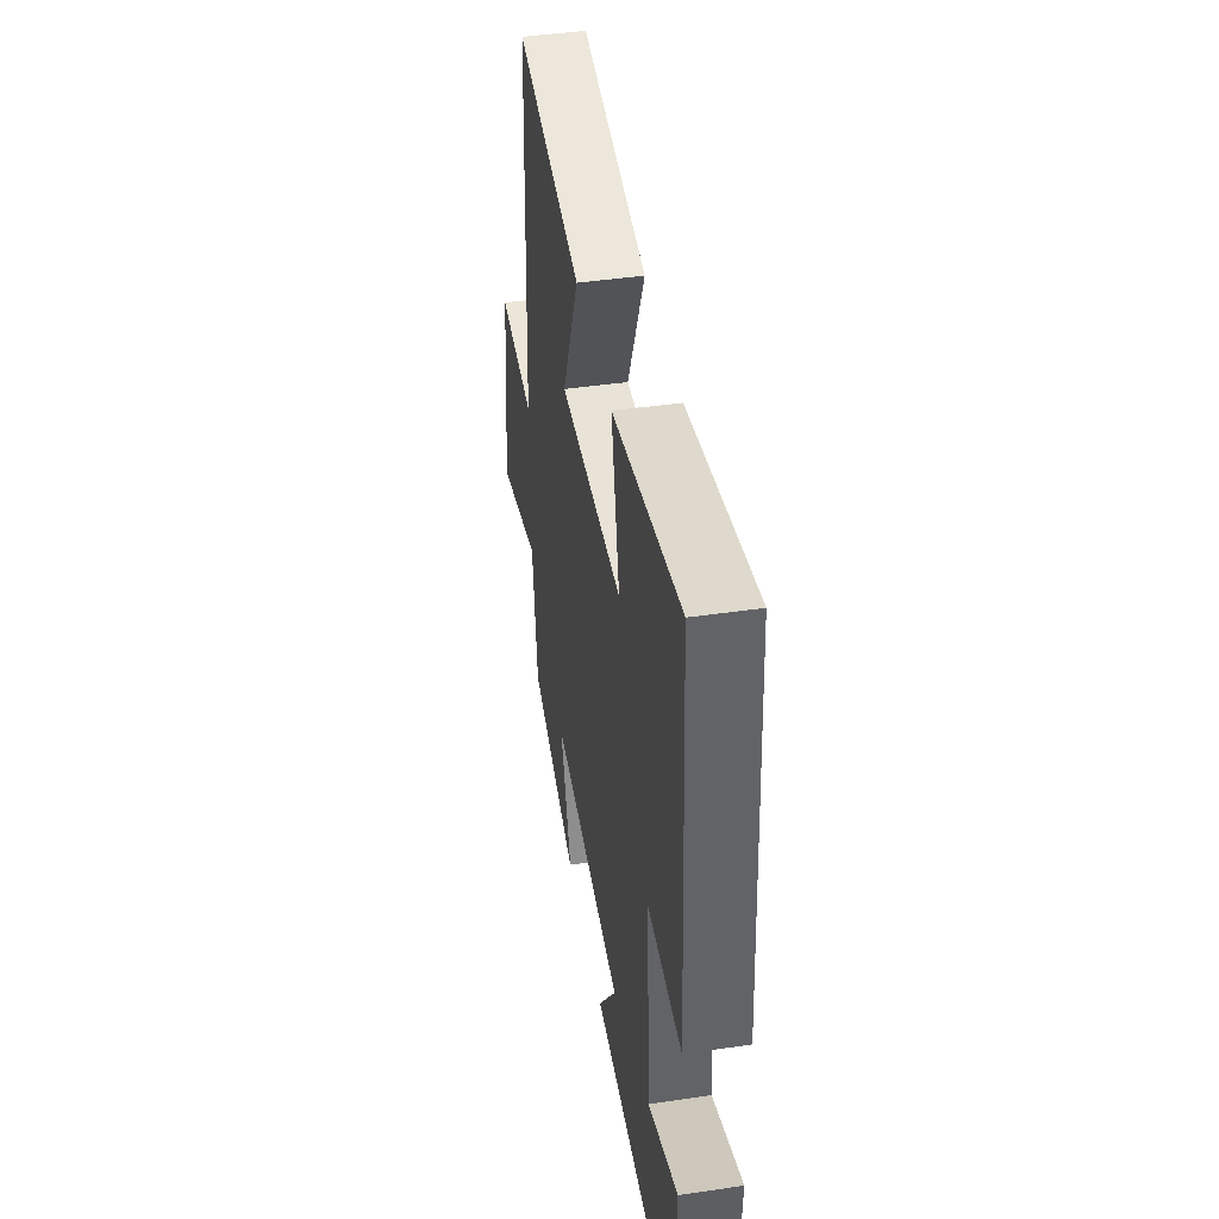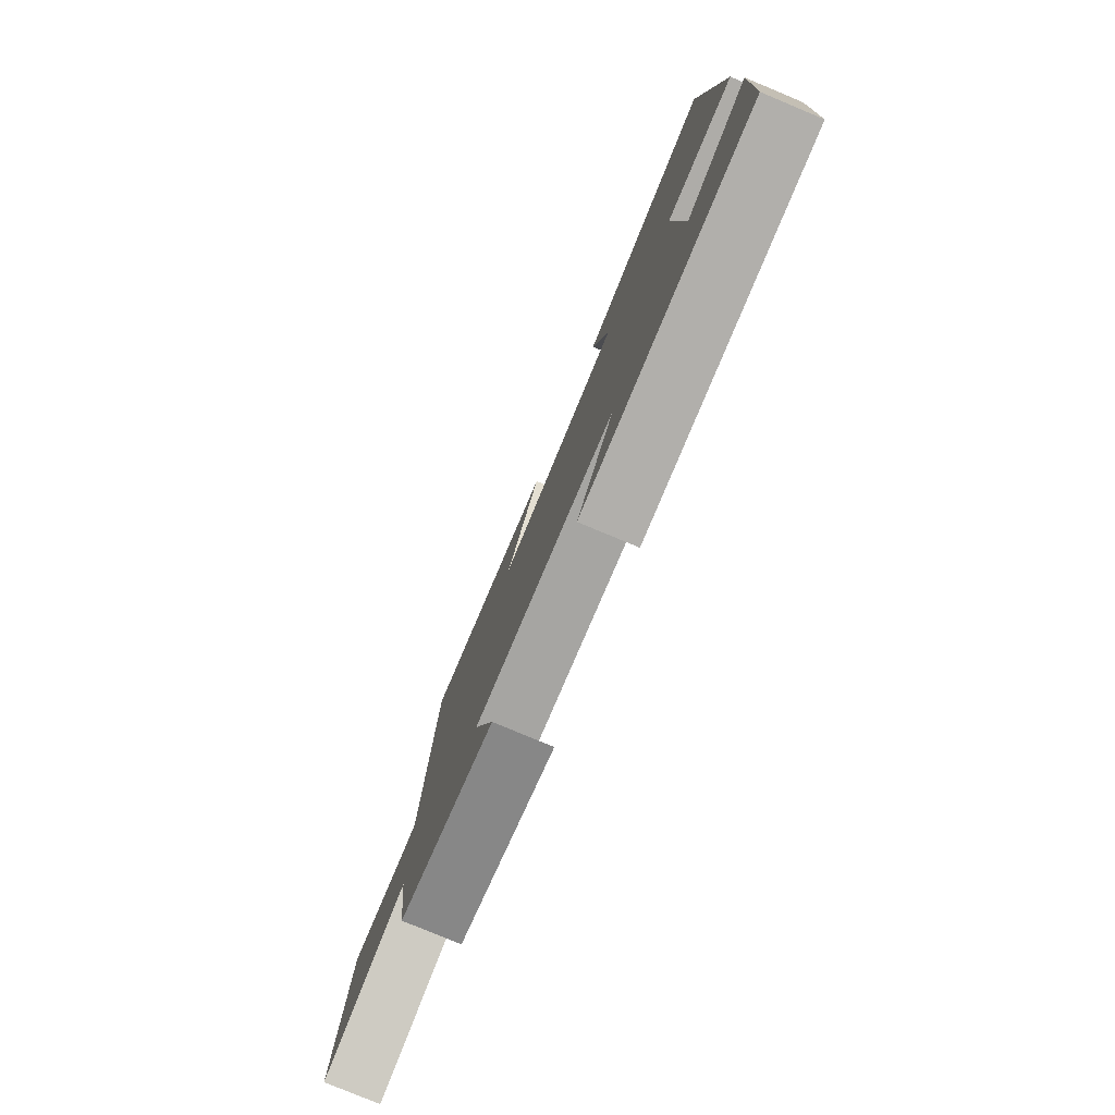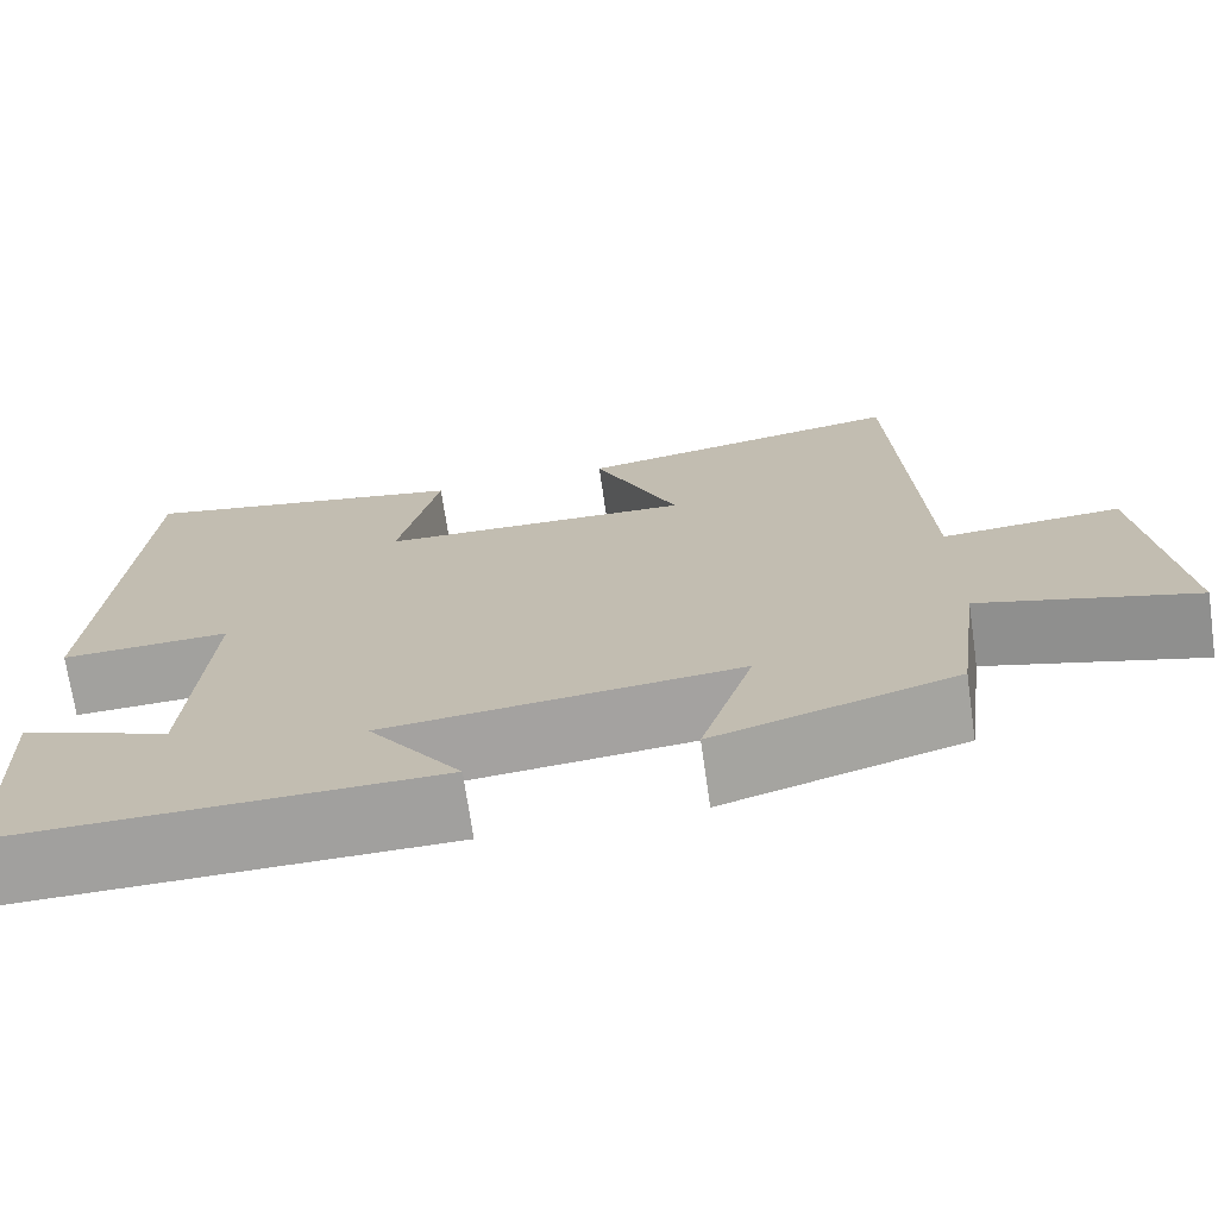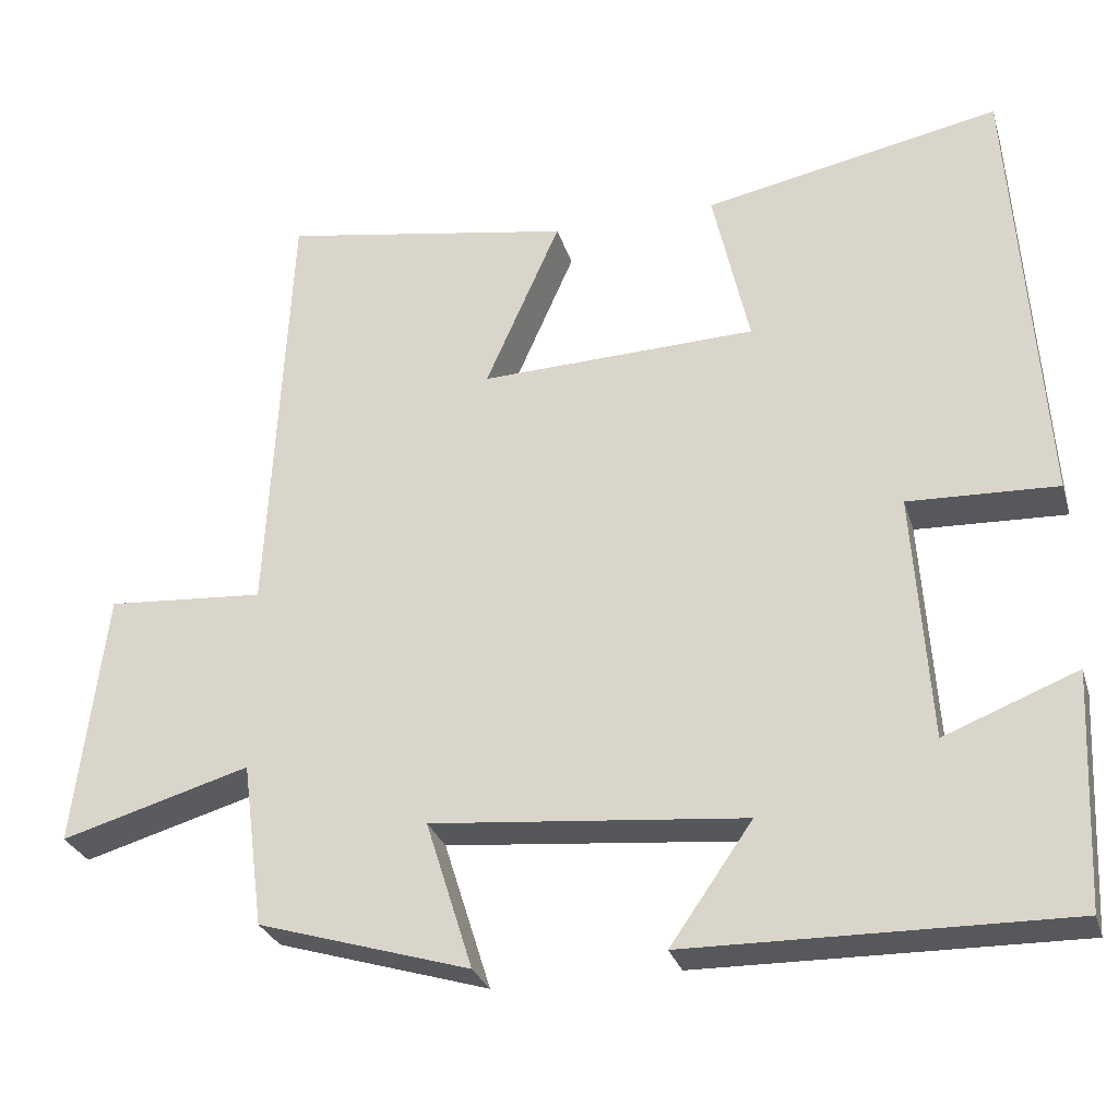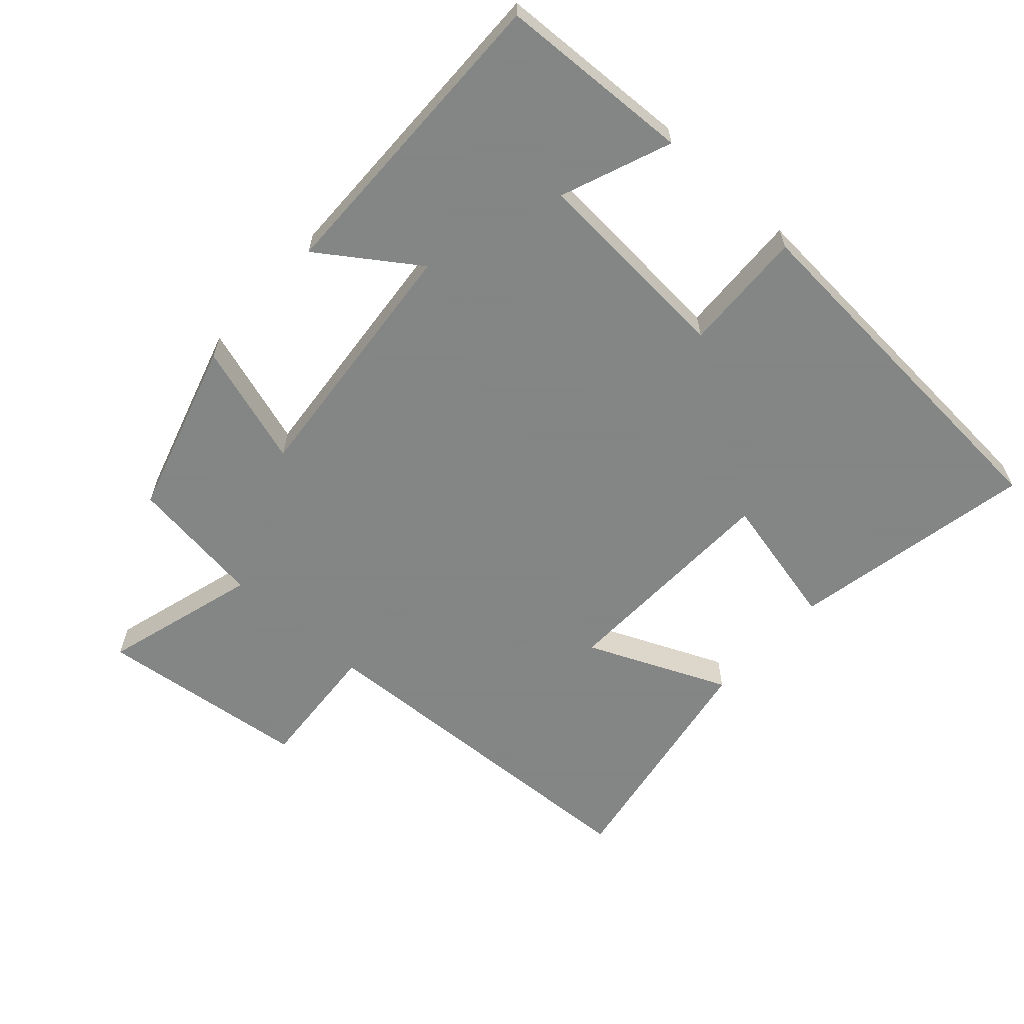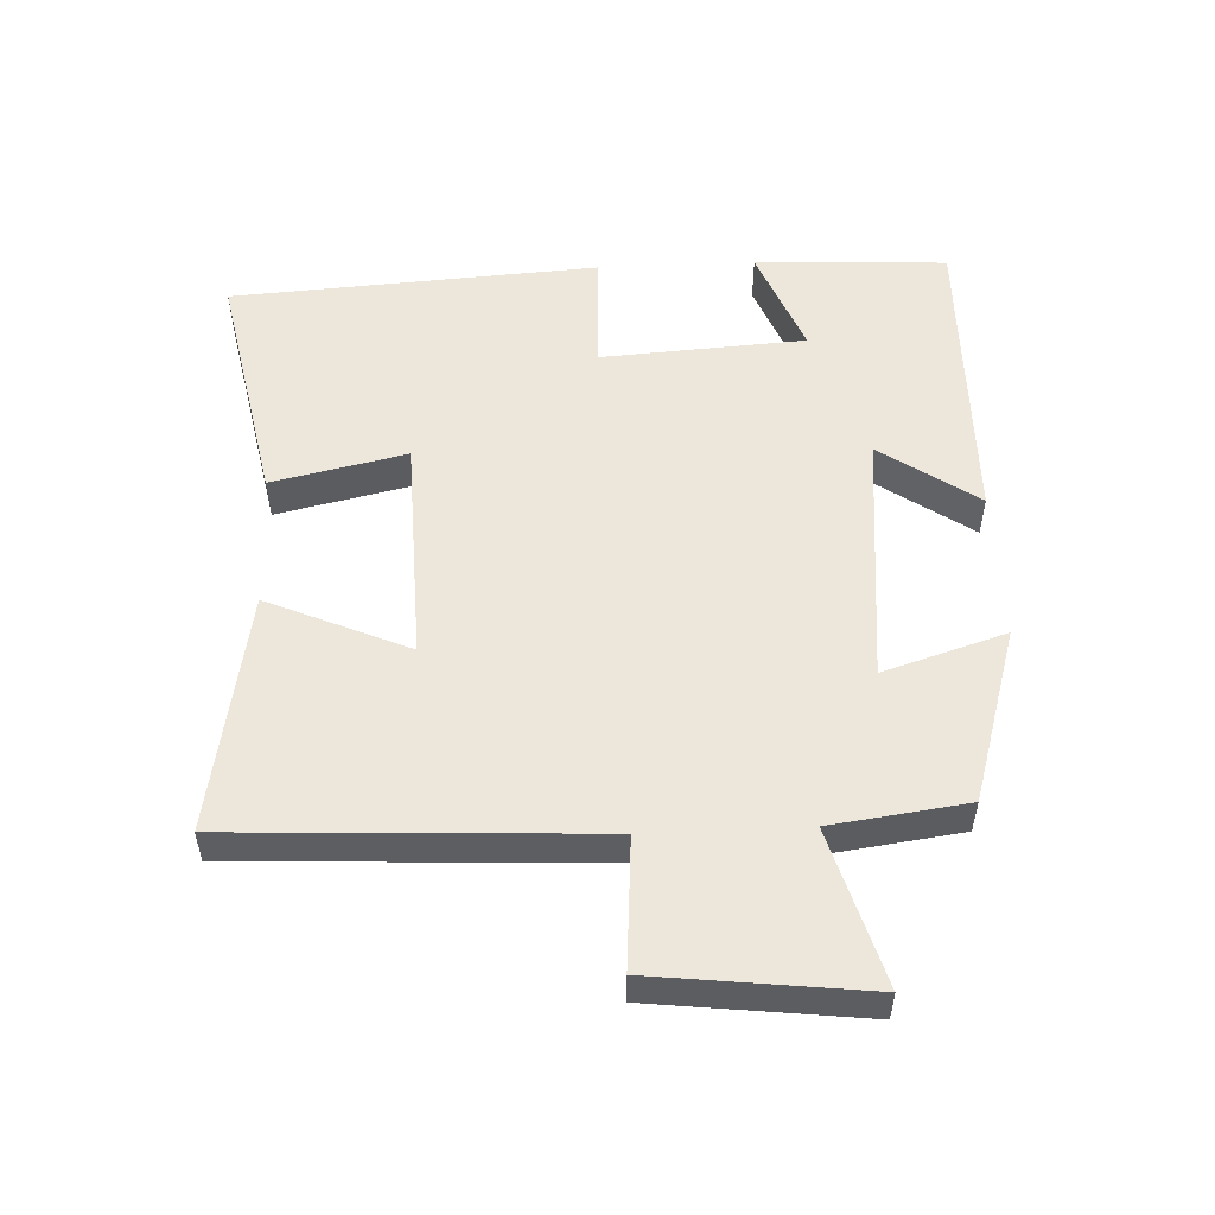
<metadata>
{"format":"obj","ext":"obj","renderer":"f3d","projection":"perspective","resolution":1024,"background":"white","views":[{"elev":43.5,"azim":-99.8,"up":"+Z"},{"elev":-79.2,"azim":-112.6,"up":"+Z"},{"elev":-71.5,"azim":8.2,"up":"+Z"},{"elev":-28.6,"azim":-164.1,"up":"+Z"},{"elev":-61.6,"azim":-132.3,"up":"+Y"},{"elev":52.7,"azim":87.4,"up":"+Y"}]}
</metadata>
<code>
v -0.486 0.07 -0.508
v -0.5 0.07 -0.218
v -0.335 0.07 -0.282
v -0.315 0.07 0.026
v -0.5 0.07 0.018
v -0.464 0.07 0.572
v -0.096 0.07 0.5
v -0.141 0.07 0.298
v 0.203 0.07 0.288
v 0.11 0.07 0.5
v 0.473 0.07 0.564
v 0.5 0.07 0.02
v 0.697 0.07 0.035
v 0.735 0.07 -0.283
v 0.5 0.07 -0.216
v 0.473 0.07 -0.42
v 0.21 0.07 -0.5
v 0.268 0.07 -0.316
v -0.12 0.07 -0.354
v -0.018 0.07 -0.5
v -0.486 0 -0.508
v -0.5 0 -0.218
v -0.335 0 -0.282
v -0.315 0 0.026
v -0.5 0 0.018
v -0.464 0 0.572
v -0.096 0 0.5
v -0.141 0 0.298
v 0.203 0 0.288
v 0.11 0 0.5
v 0.473 0 0.564
v 0.5 0 0.02
v 0.697 0 0.035
v 0.735 0 -0.283
v 0.5 0 -0.216
v 0.473 0 -0.42
v 0.21 0 -0.5
v 0.268 0 -0.316
v -0.12 0 -0.354
v -0.018 0 -0.5
f 19 20 1
f 15 16 17 18
f 15 18 19
f 12 13 14 15
f 11 12 15
f 10 11 15
f 9 10 15
f 8 9 15 19
f 6 7 8
f 5 6 8
f 4 5 8
f 3 4 8 19
f 1 2 3
f 1 3 19
f 21 40 39
f 38 37 36 35
f 39 38 35
f 35 34 33 32
f 35 32 31
f 35 31 30
f 35 30 29
f 39 35 29 28
f 28 27 26
f 28 26 25
f 28 25 24
f 39 28 24 23
f 23 22 21
f 39 23 21
f 1 21 22 2
f 2 22 23 3
f 3 23 24 4
f 4 24 25 5
f 5 25 26 6
f 6 26 27 7
f 7 27 28 8
f 8 28 29 9
f 9 29 30 10
f 10 30 31 11
f 11 31 32 12
f 12 32 33 13
f 13 33 34 14
f 14 34 35 15
f 15 35 36 16
f 16 36 37 17
f 17 37 38 18
f 18 38 39 19
f 19 39 40 20
f 20 40 21 1

</code>
